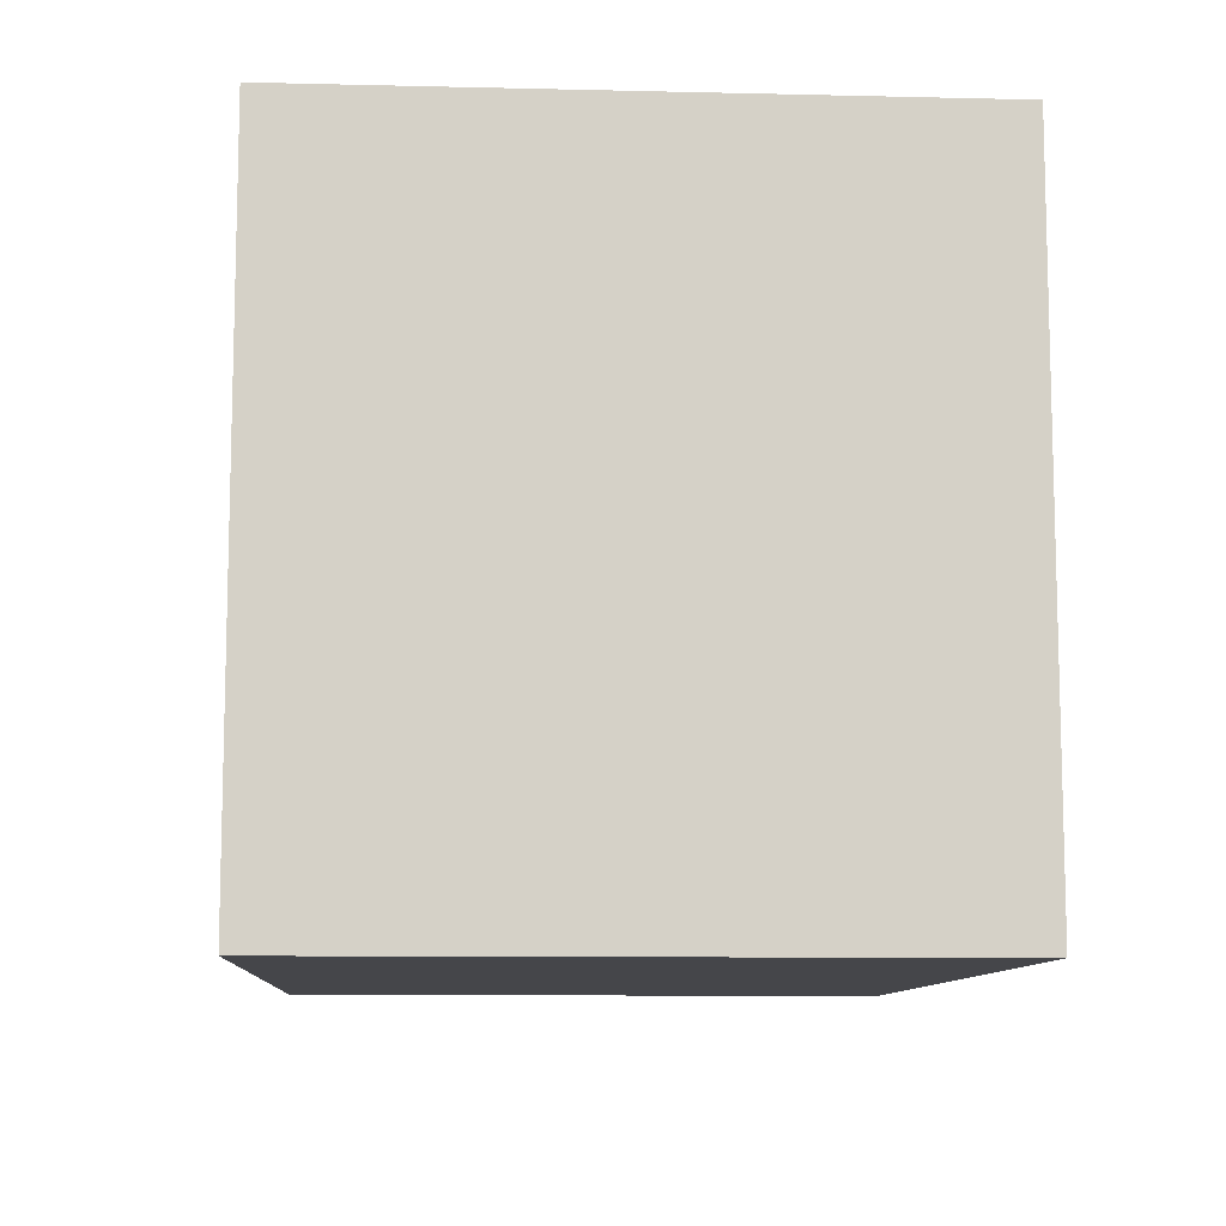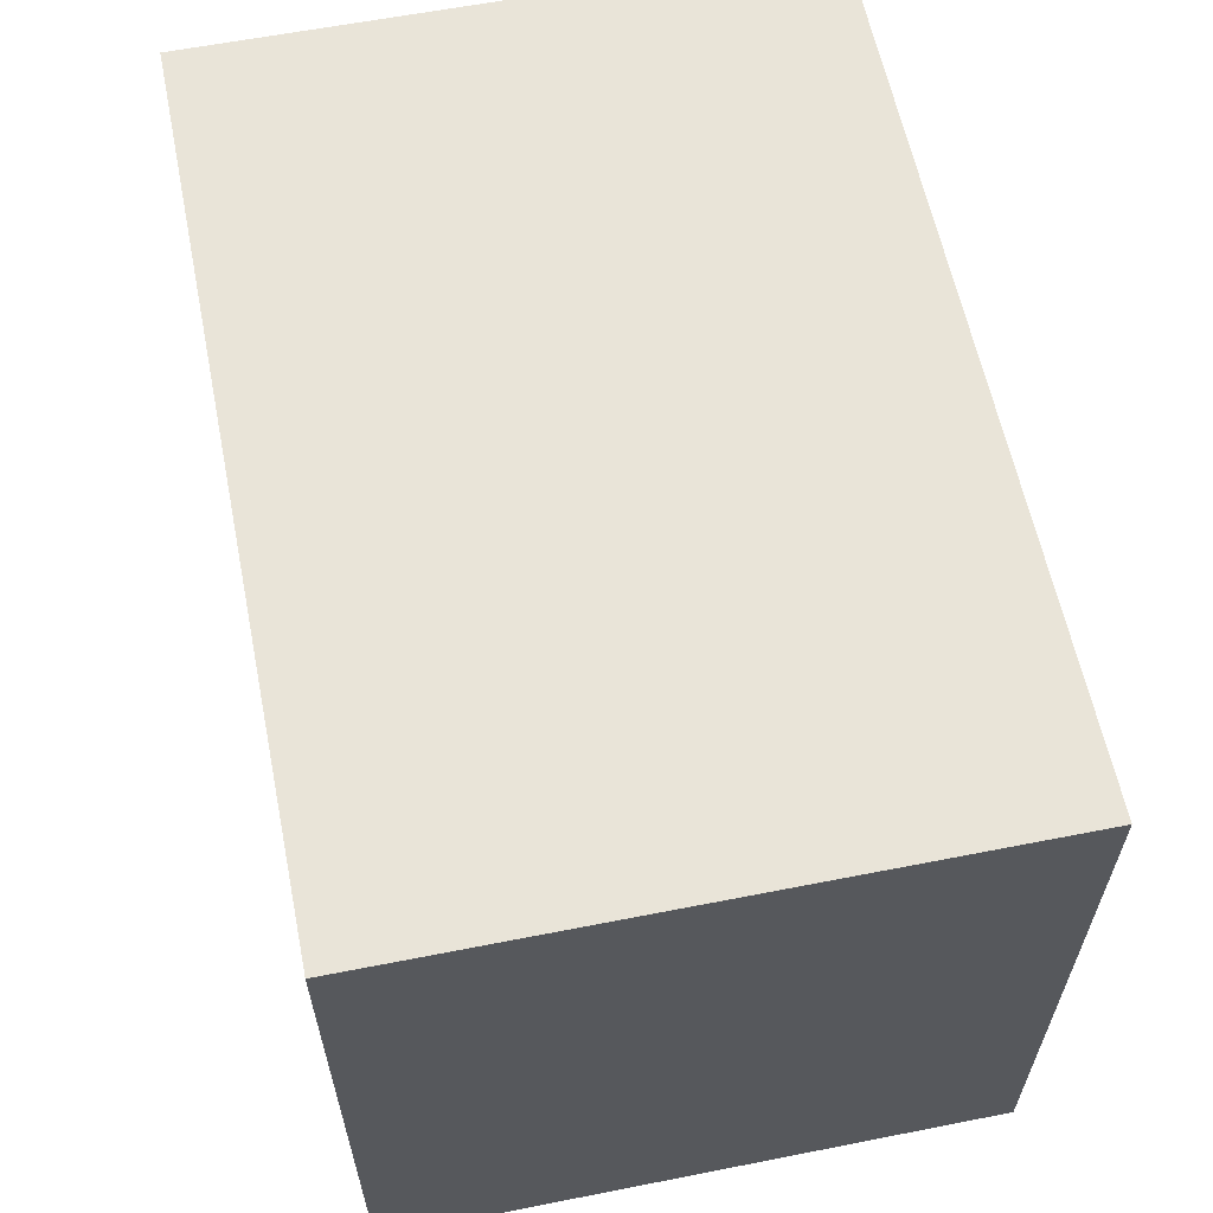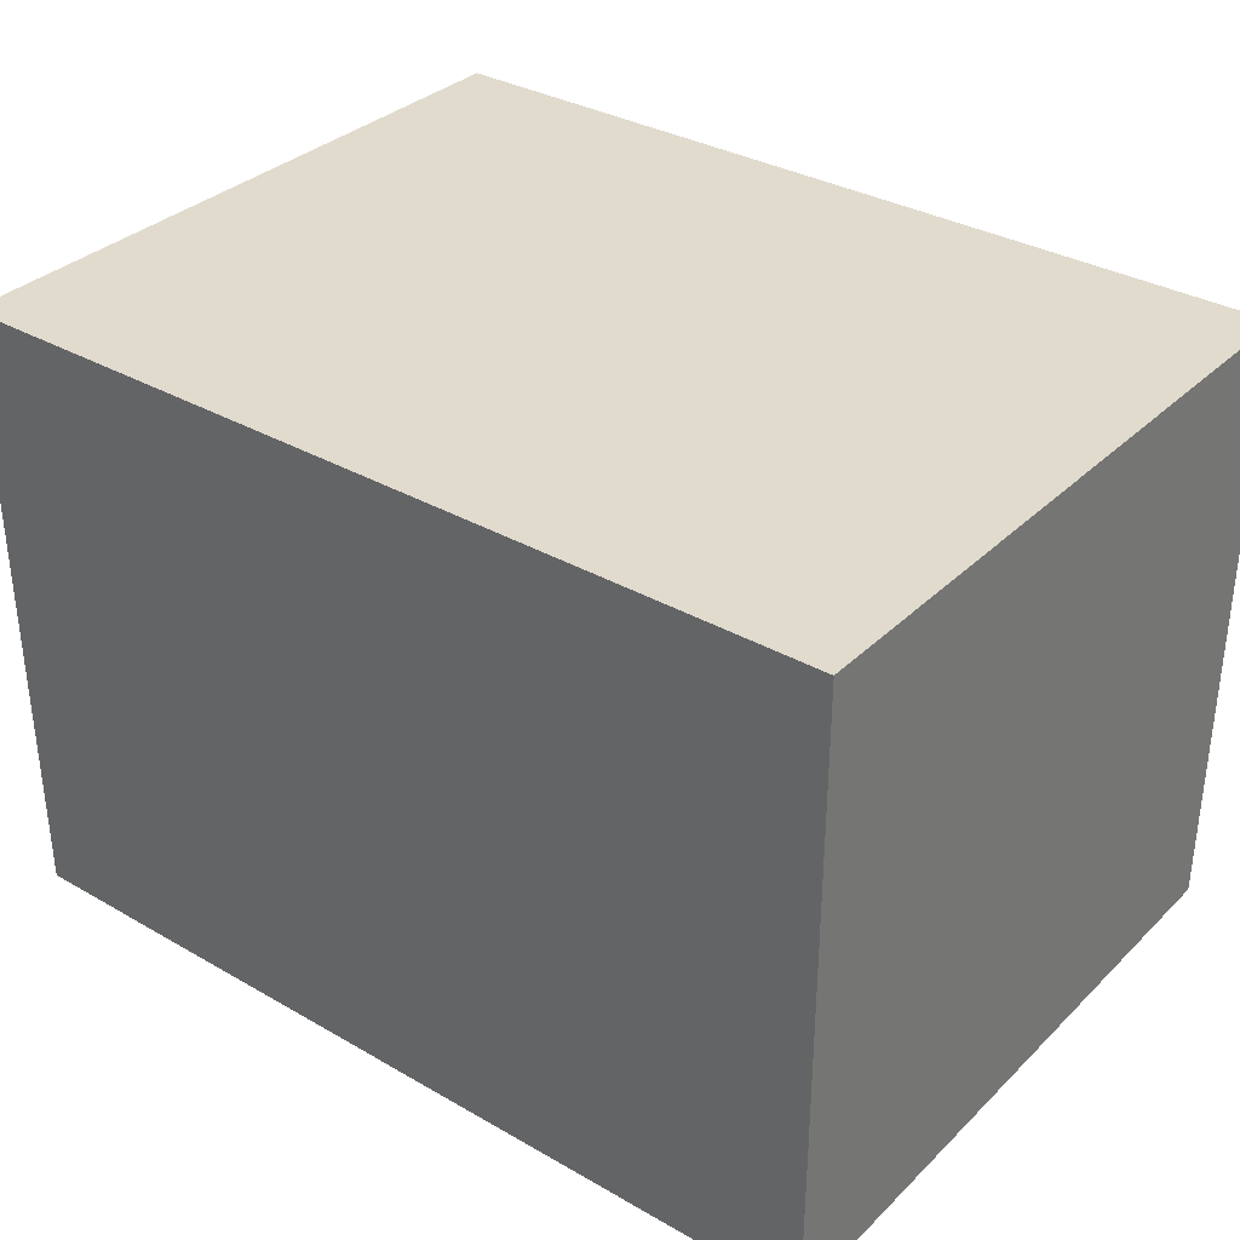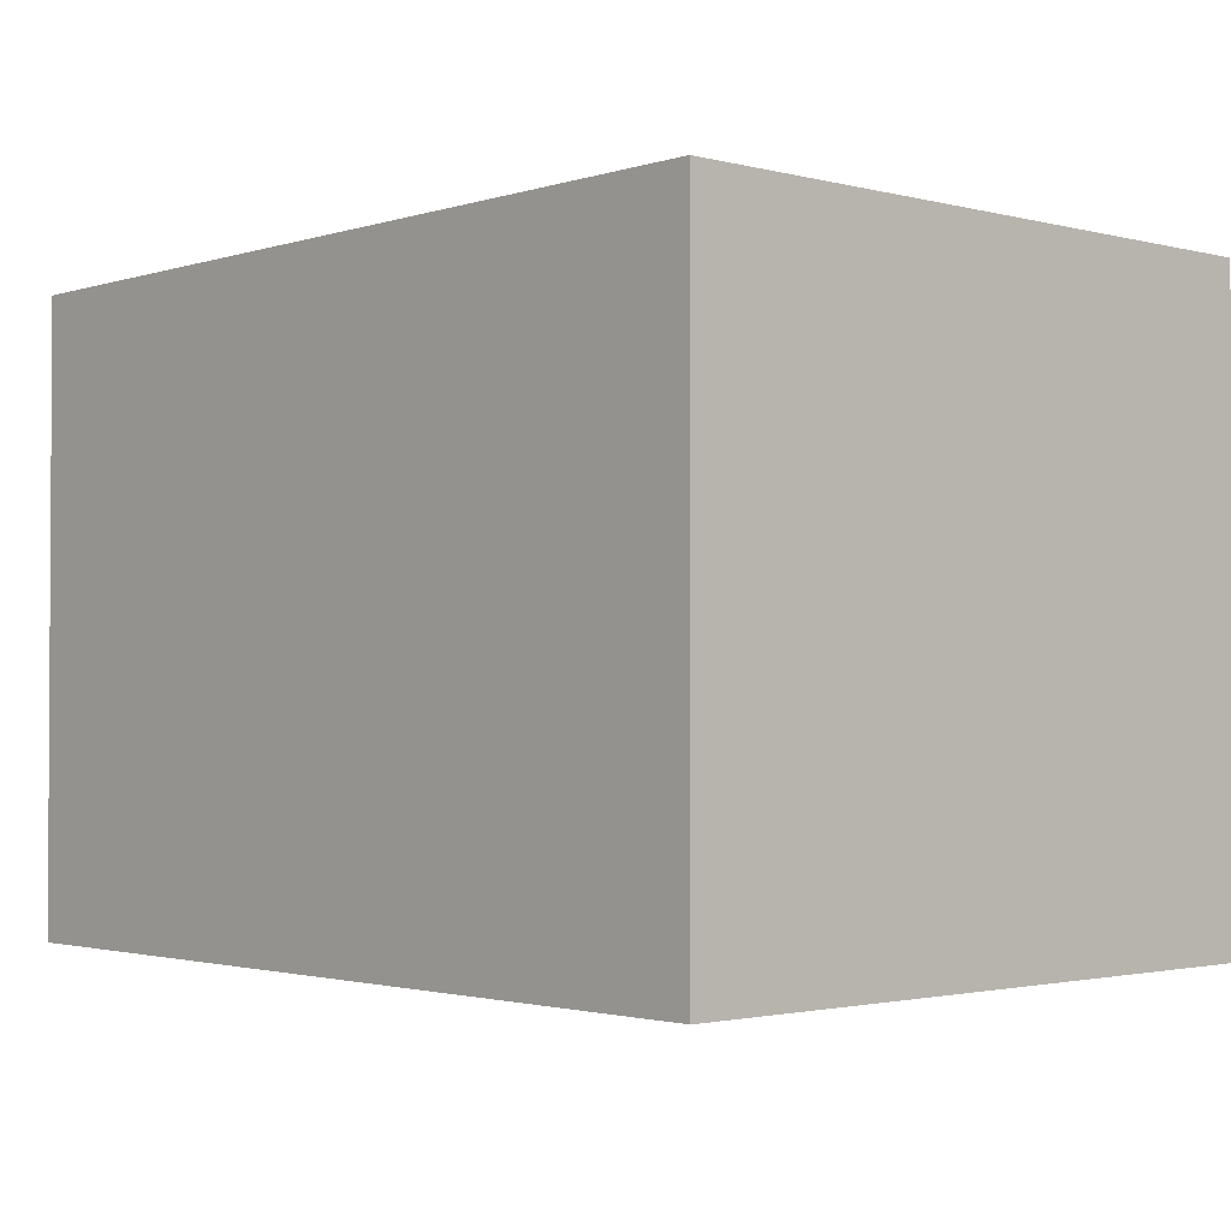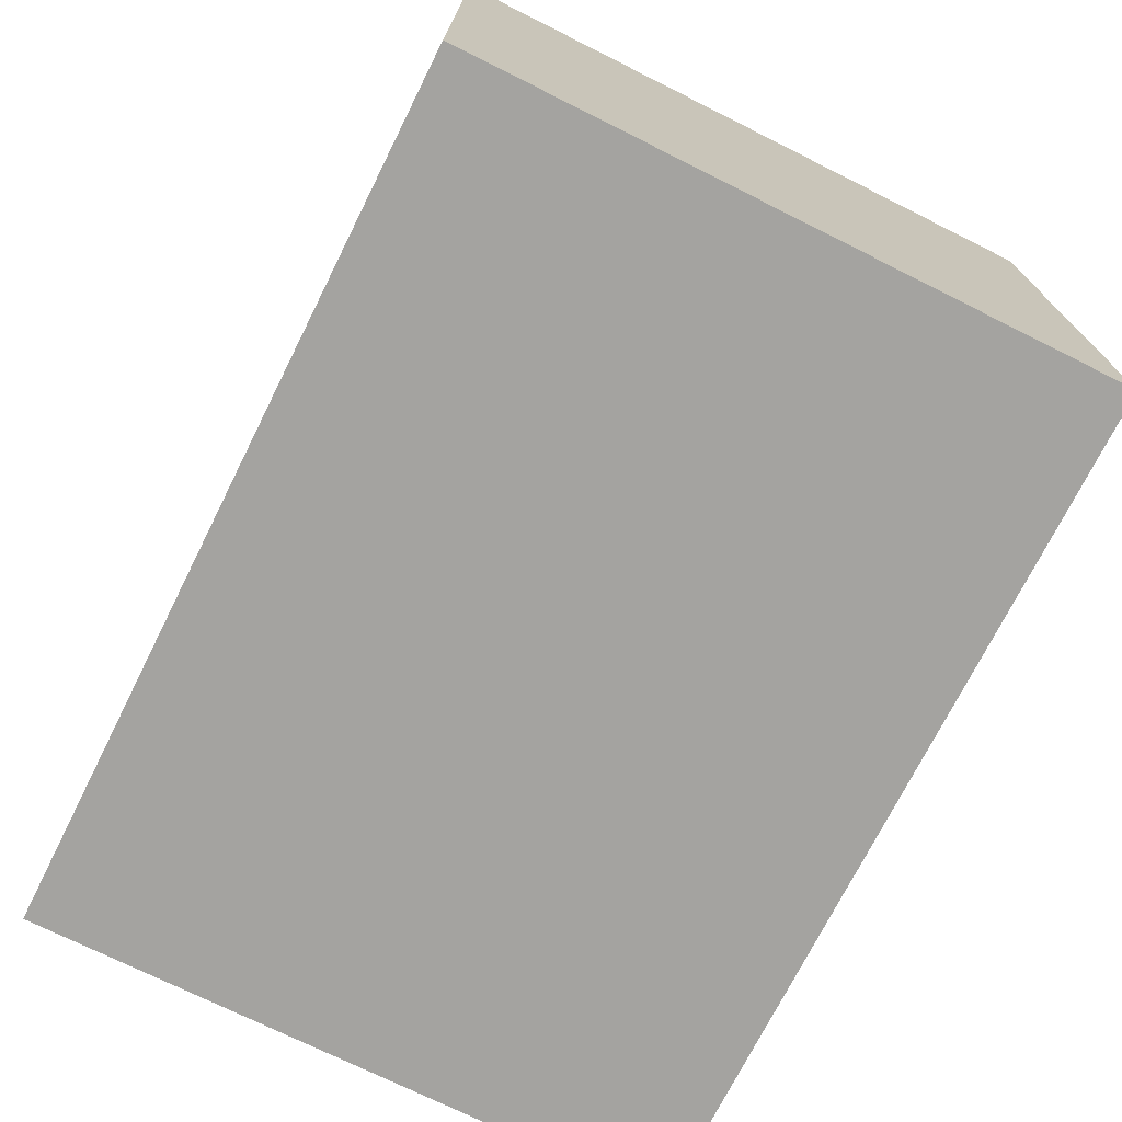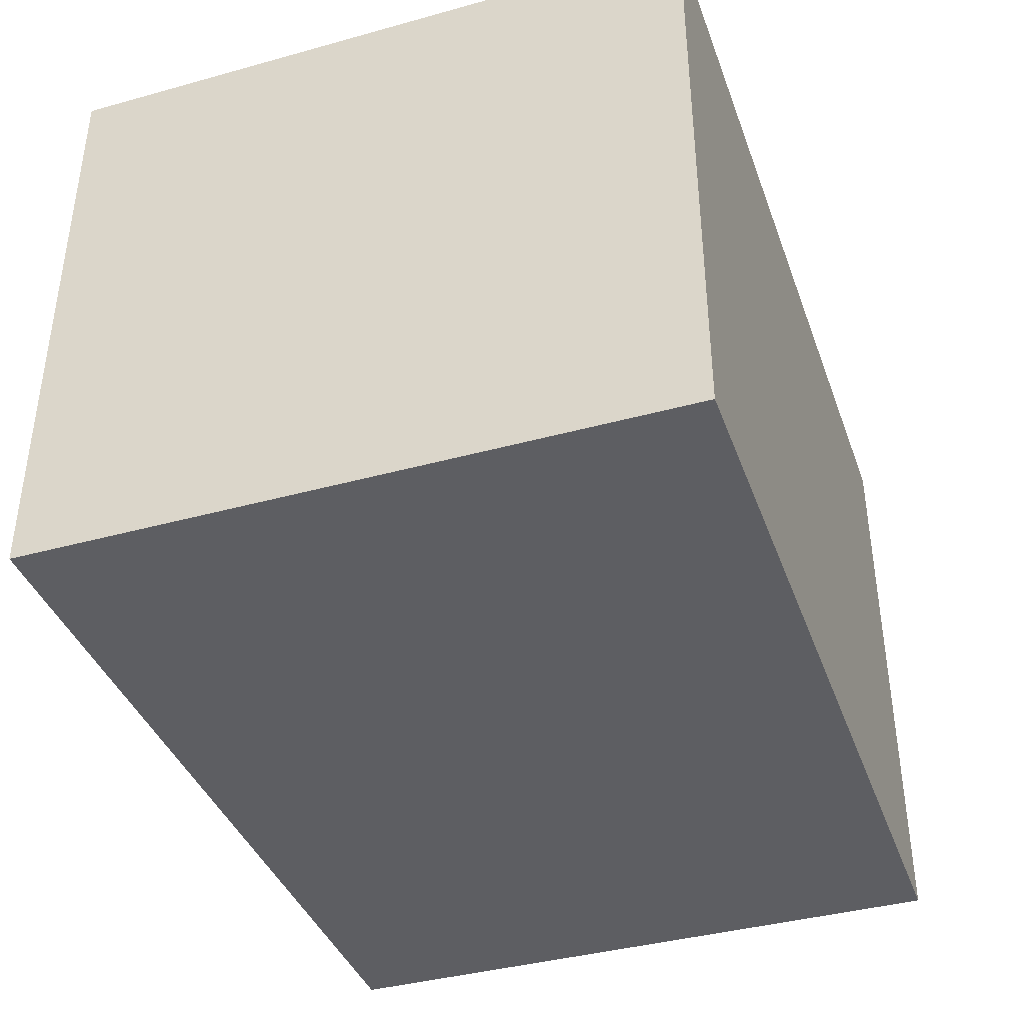
<metadata>
{"format":"obj","ext":"obj","renderer":"f3d","projection":"perspective","resolution":1024,"background":"white","views":[{"elev":-9.9,"azim":86.6,"up":"+Z"},{"elev":60.7,"azim":78.6,"up":"+Z"},{"elev":33.8,"azim":-142.1,"up":"+Y"},{"elev":-1.9,"azim":47.8,"up":"+Y"},{"elev":-72.9,"azim":63.4,"up":"+Y"},{"elev":-39.4,"azim":-71.0,"up":"+Y"}]}
</metadata>
<code>
o 9680
v 2246 1915 7.27
v 2246 1915 7.27
v 2246 1915 7.27
v 2246 1915 7.345
v 2246 1915 7.345
v 2246 1915 7.345
v 2246 1915 7.27
v 2246 1915 7.27
v 2246 1915 7.27
v 2246 1915 7.345
v 2246 1915 7.27
v 2246 1915 7.345
v 2246 1915 7.345
v 2246 1915 7.345
v 2246 1915 7.345
v 2246 1915 7.345
v 2246 1915 7.27
v 2246 1915 7.345
v 2246 1915 7.27
v 2246 1915 7.345
v 2246 1915 7.345
v 2246 1915 7.27
v 2246 1915 7.345
v 2246 1915 7.345
v 2246 1915 7.27
v 2246 1915 7.27
v 2246 1915 7.345
v 2246 1915 7.27
v 2246 1915 7.27
f 1 2 3
f 1 4 5
f 6 2 7
f 8 9 7
f 10 7 11
f 12 13 14
f 14 15 16
f 17 15 18
f 19 20 21
f 22 23 20
f 24 25 26
f 27 28 29

</code>
